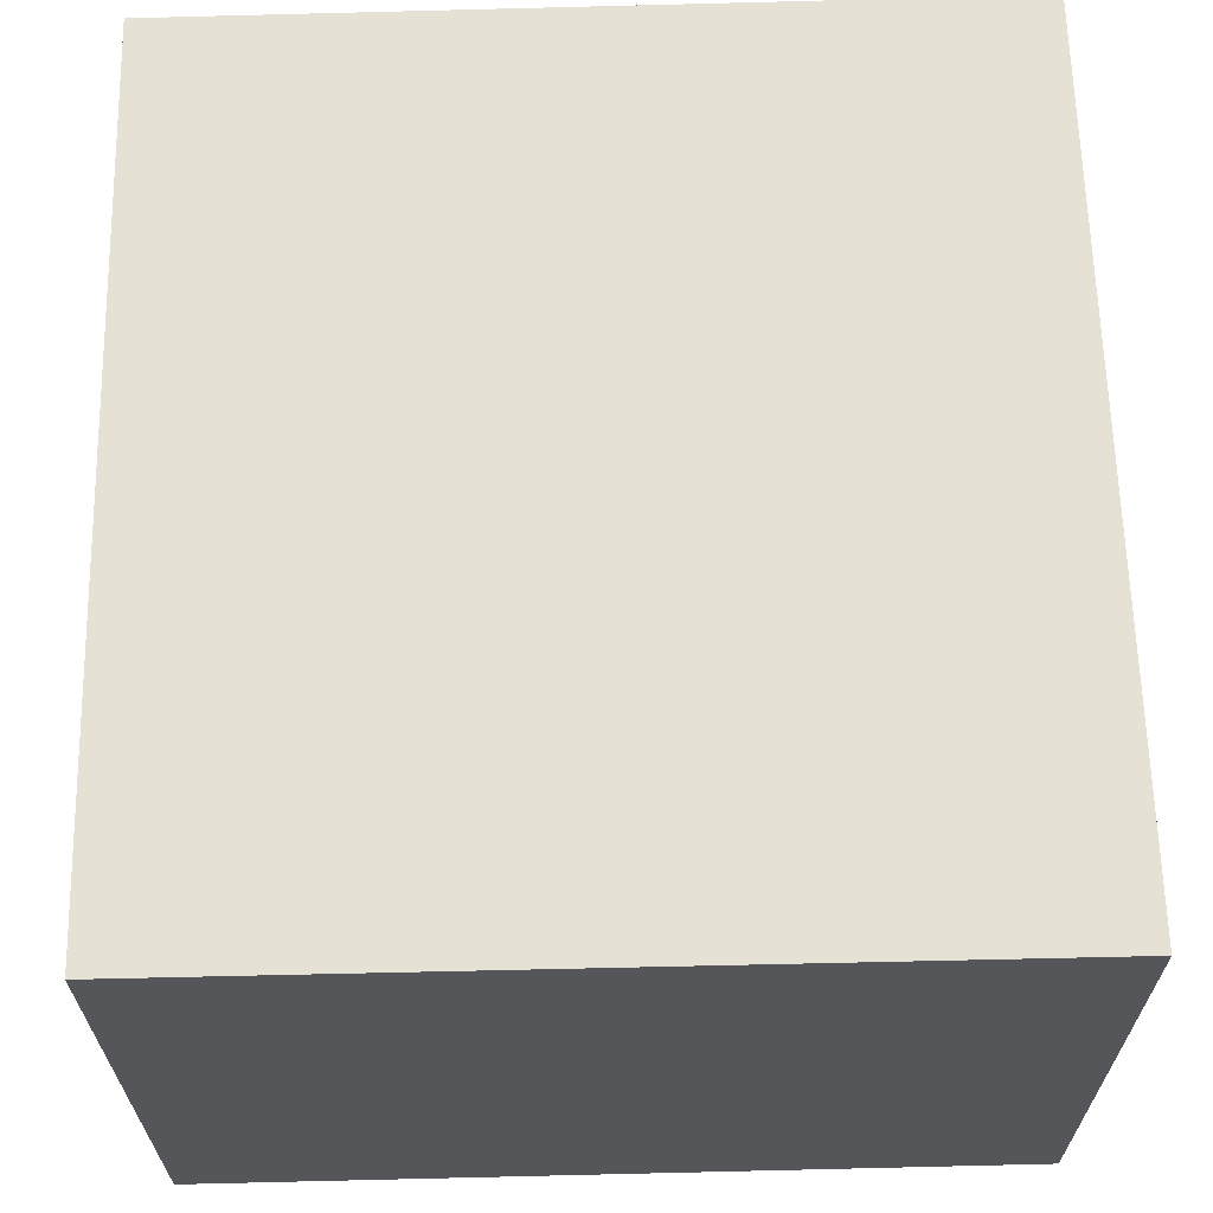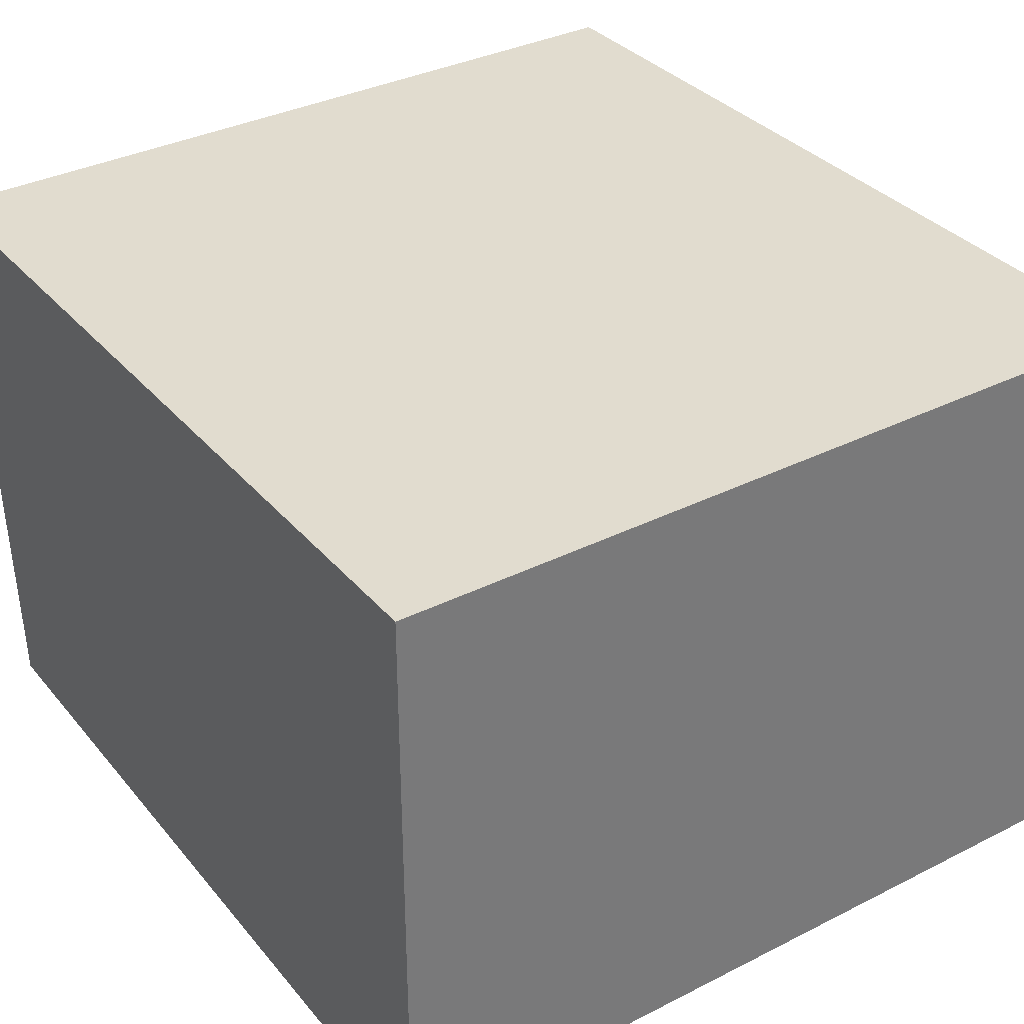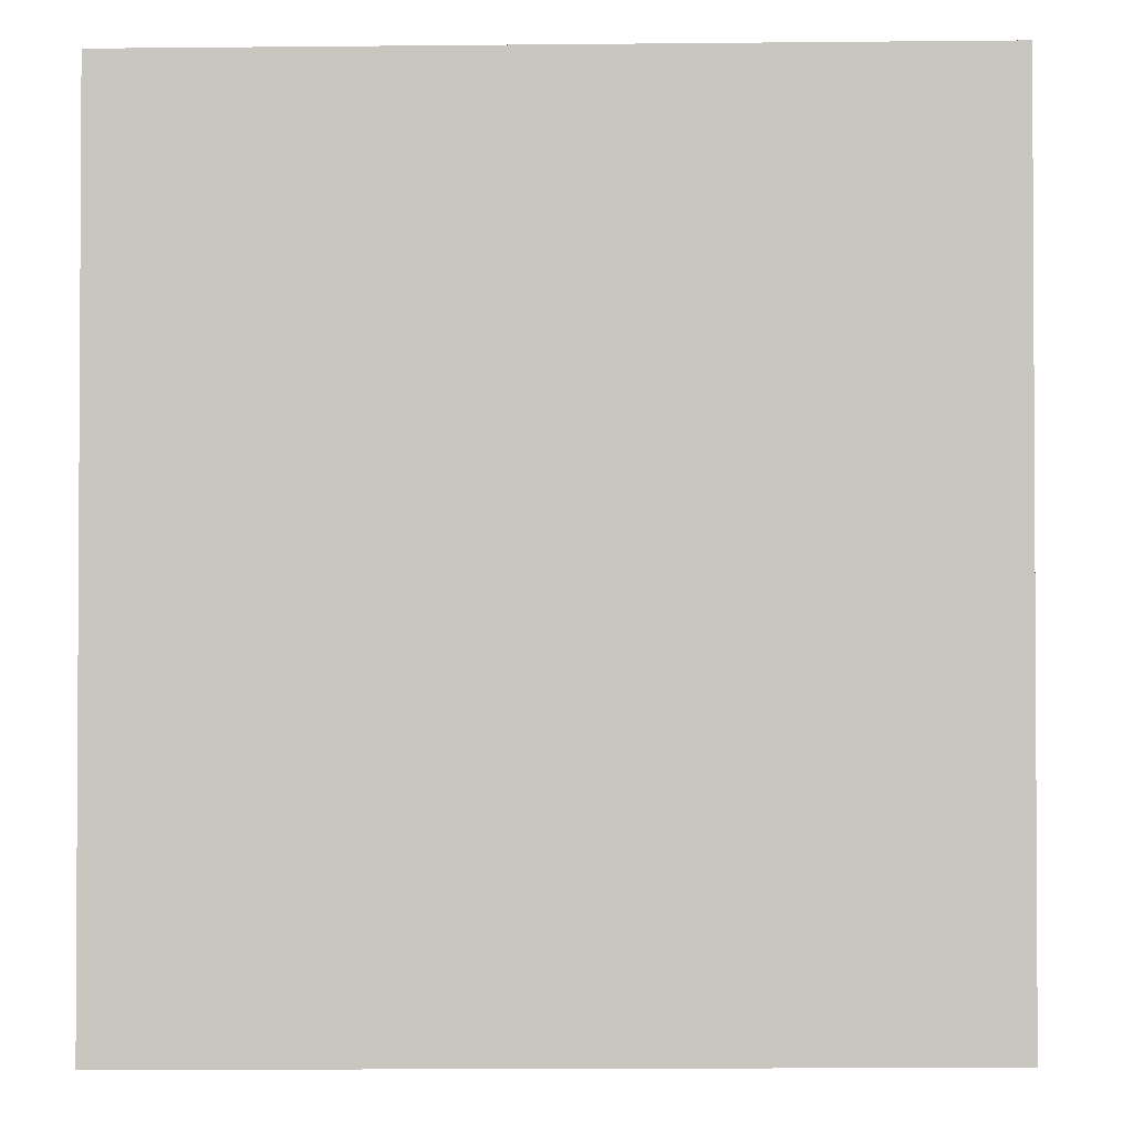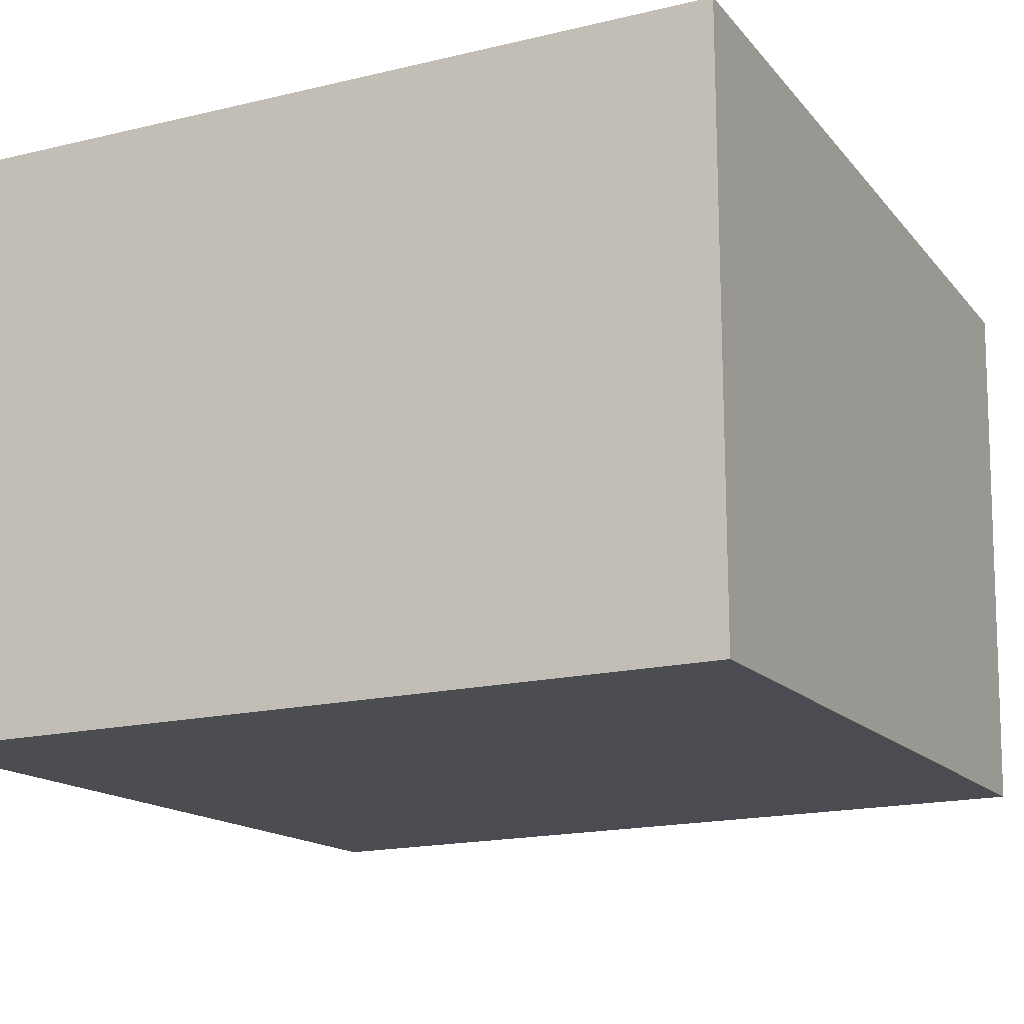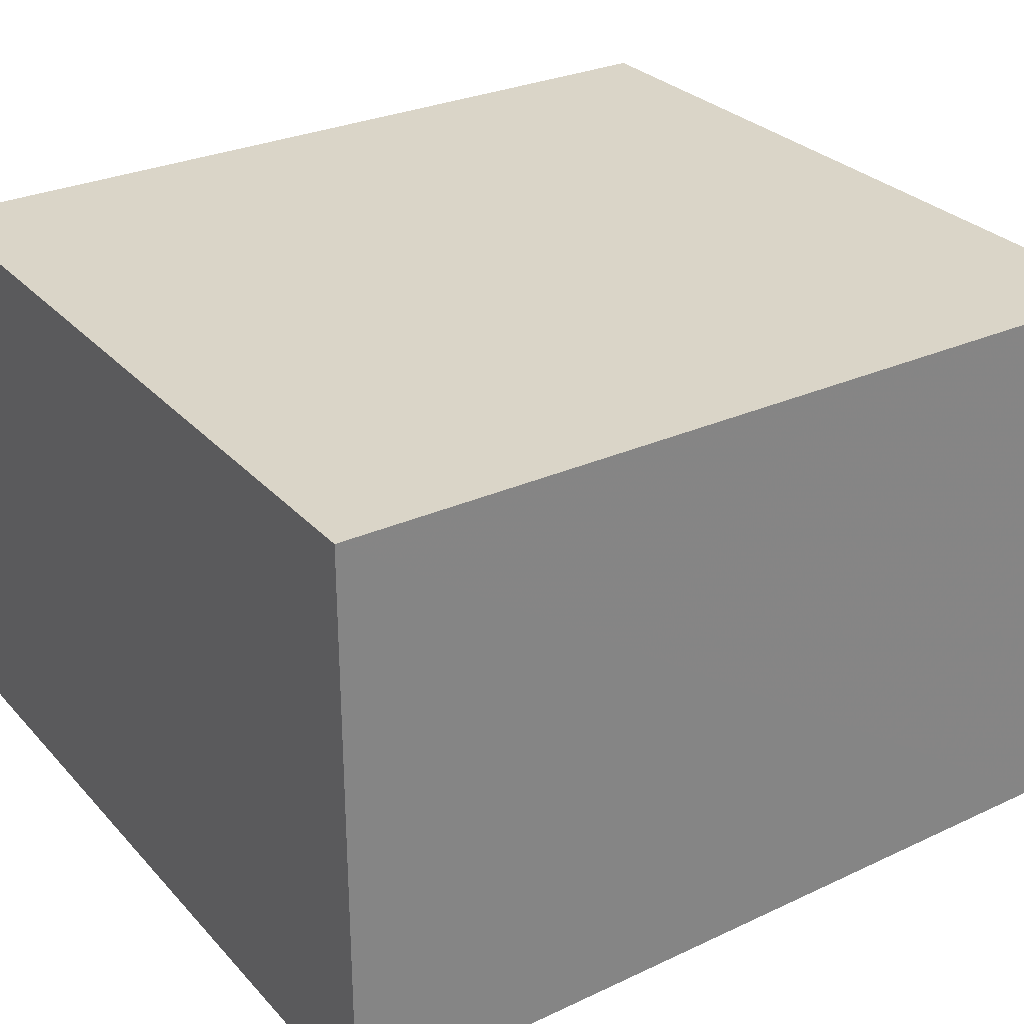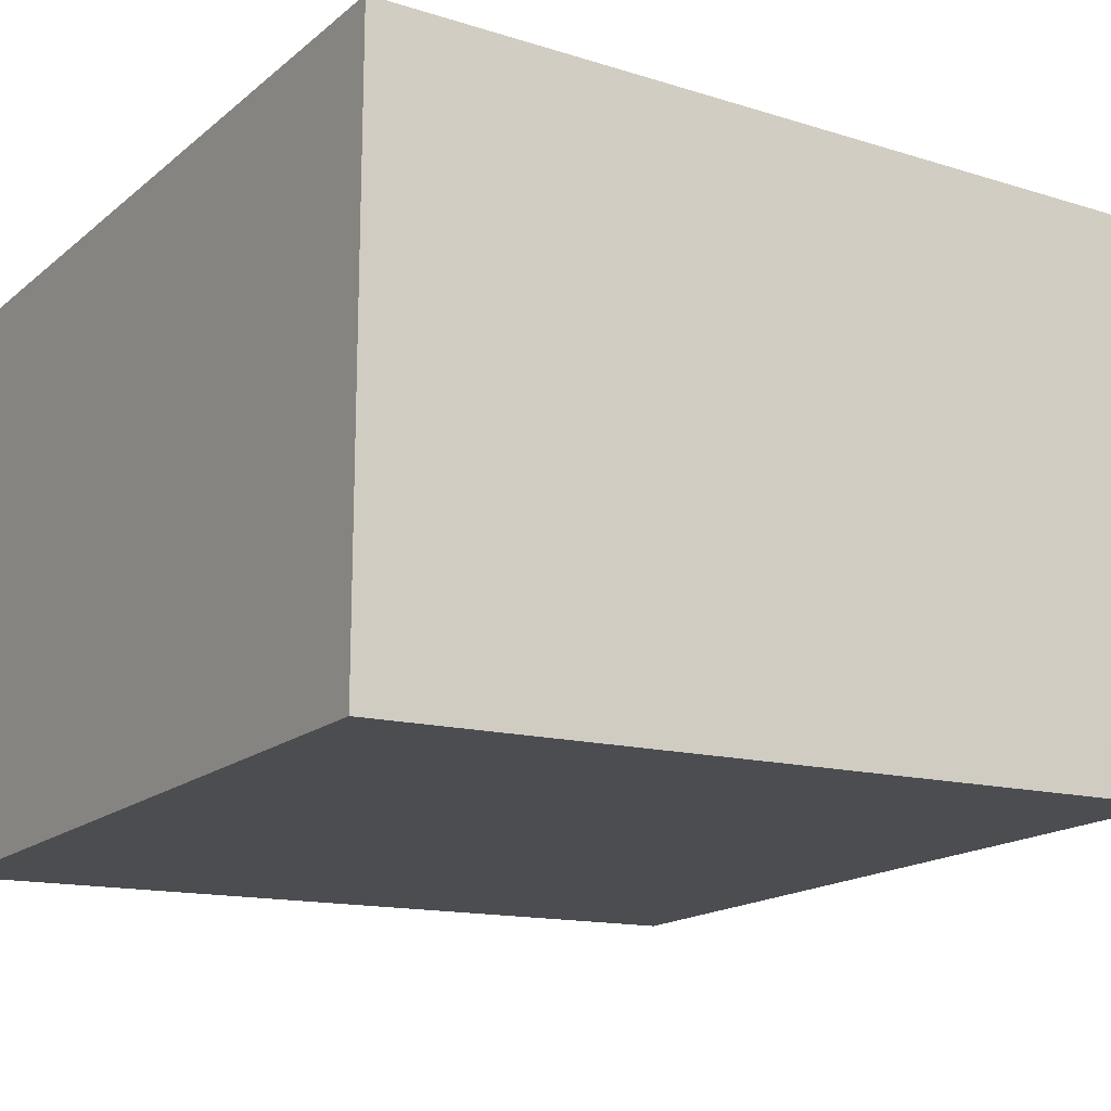
<metadata>
{"format":"obj","ext":"obj","renderer":"f3d","projection":"perspective","resolution":1024,"background":"white","views":[{"elev":64.3,"azim":178.7,"up":"+Z"},{"elev":34.2,"azim":145.9,"up":"+Z"},{"elev":-1.8,"azim":2.2,"up":"+Y"},{"elev":-16.6,"azim":-154.1,"up":"+Z"},{"elev":29.3,"azim":-123.5,"up":"+Z"},{"elev":-16.4,"azim":-122.4,"up":"+Z"}]}
</metadata>
<code>
v 0.02381 0.001394 0.01709
v 0.02381 -0.02356 0.01709
v 0.02381 0.001396 2.975e-05
v 0.0004188 0.001398 0.0001395
v 0.0004127 0.001394 0.01709
v 0.0238 -0.02243 0.0005094
v 0.0004123 -0.02376 0.01709
v 0.0003879 -0.02248 0.0007147
f 1 2 3
f 1 3 4
f 5 2 1
f 5 1 4
f 6 3 2
f 6 4 3
f 7 2 5
f 7 6 2
f 8 7 5
f 8 5 4
f 8 4 6
f 8 6 7

</code>
